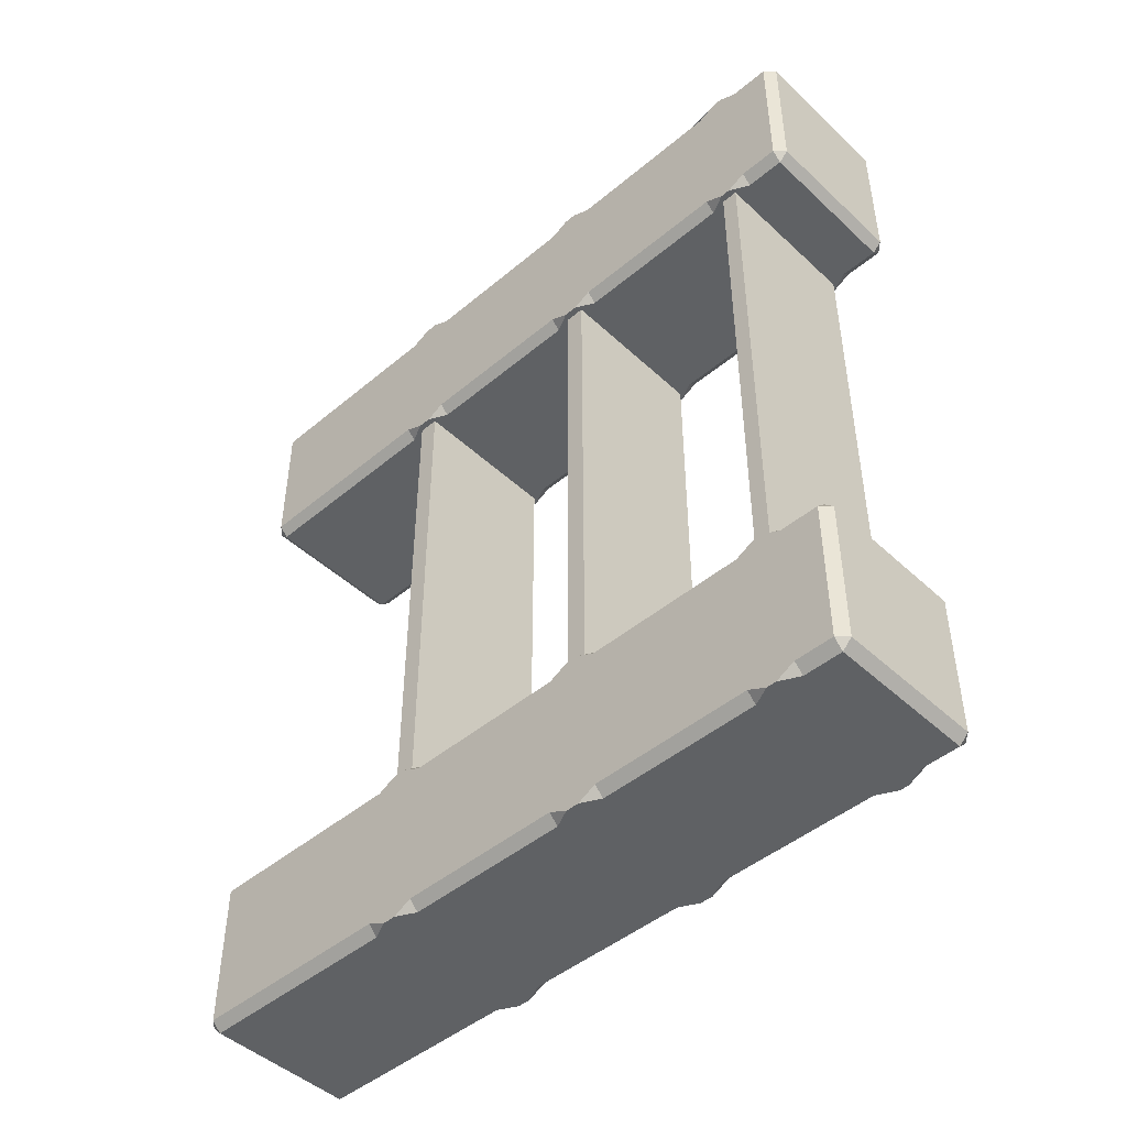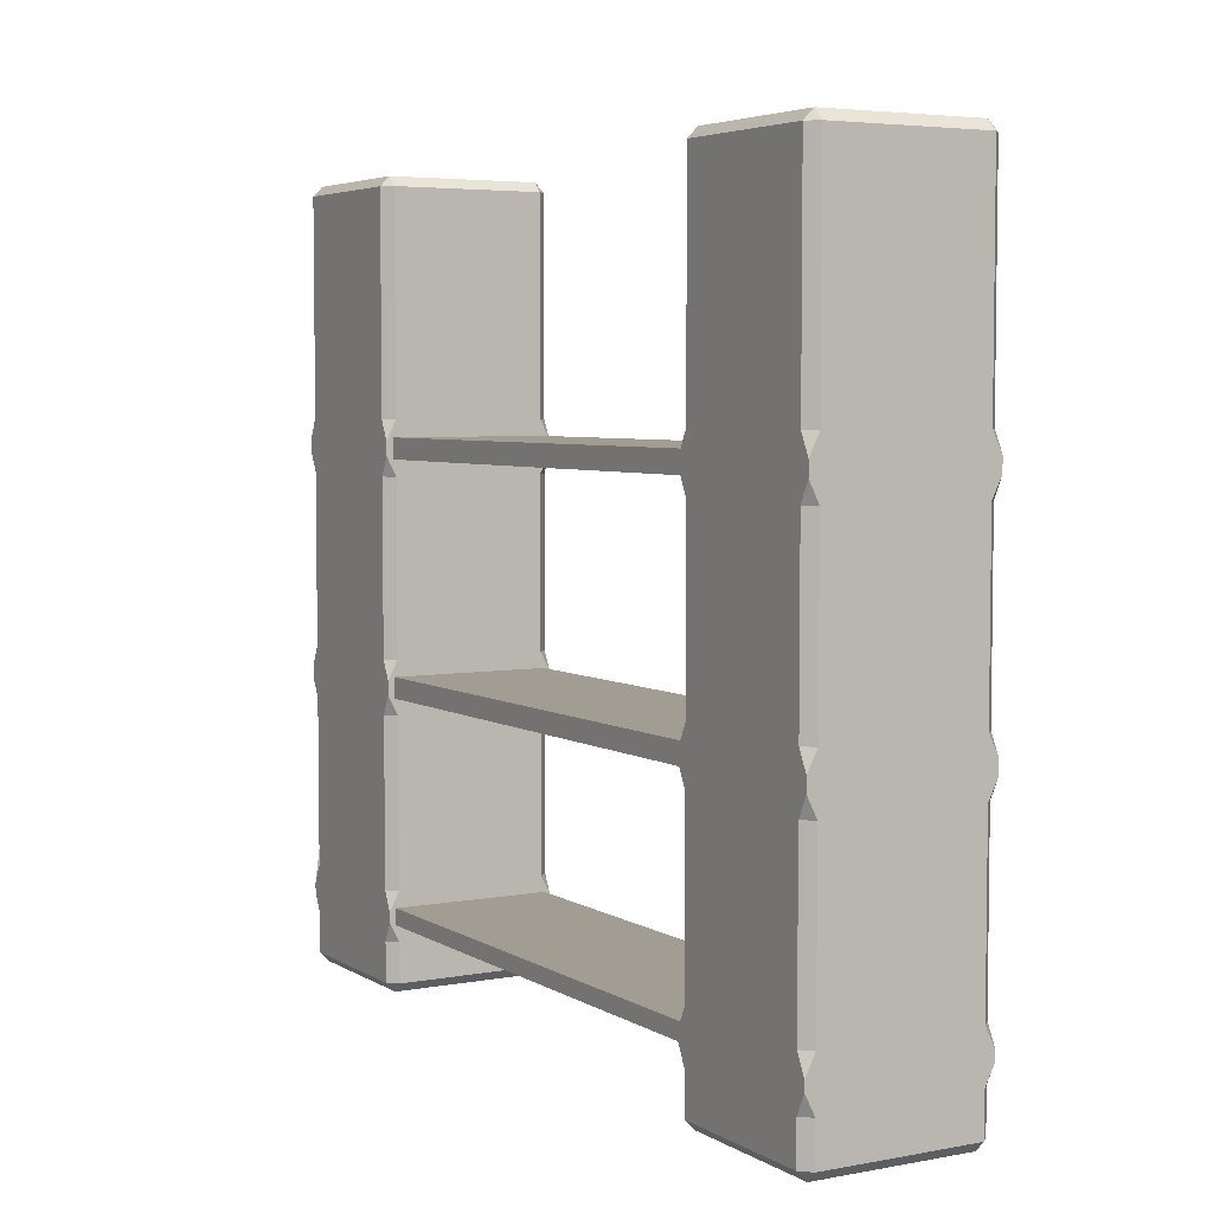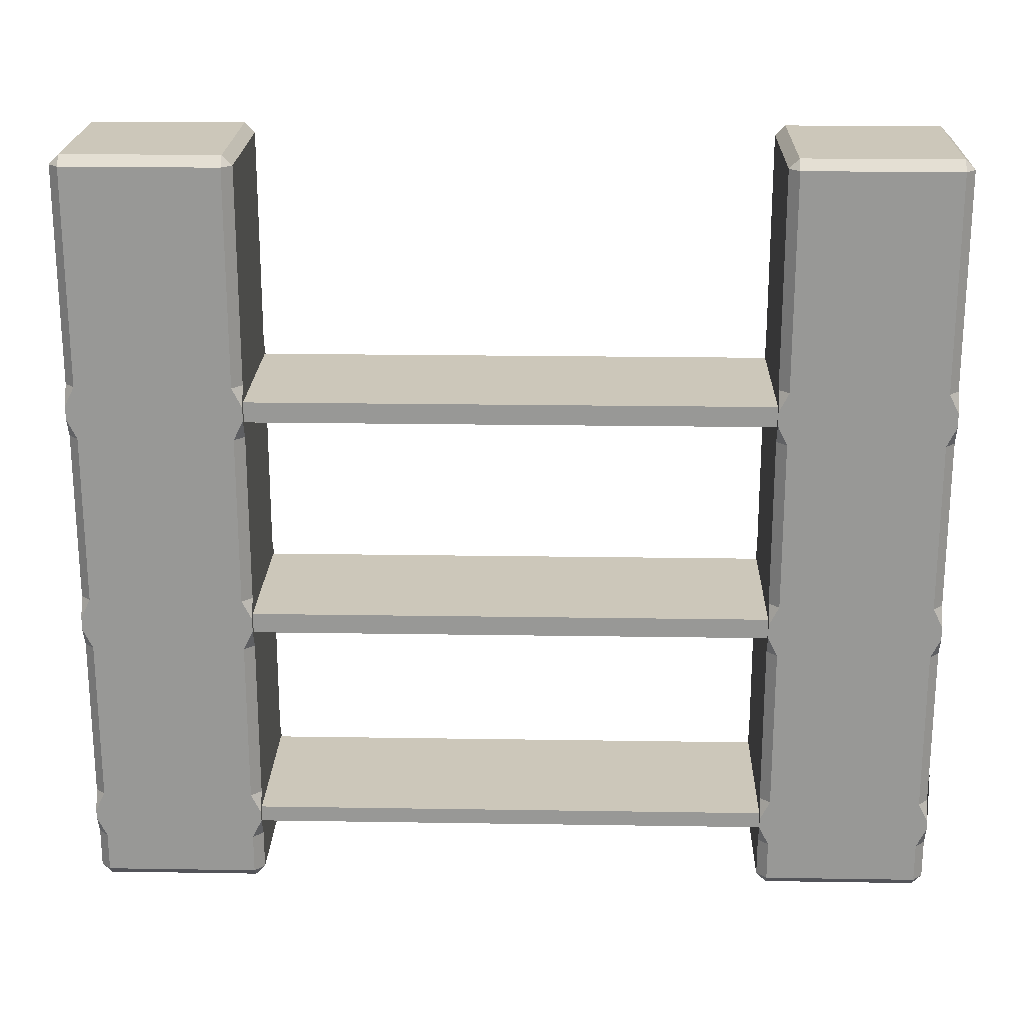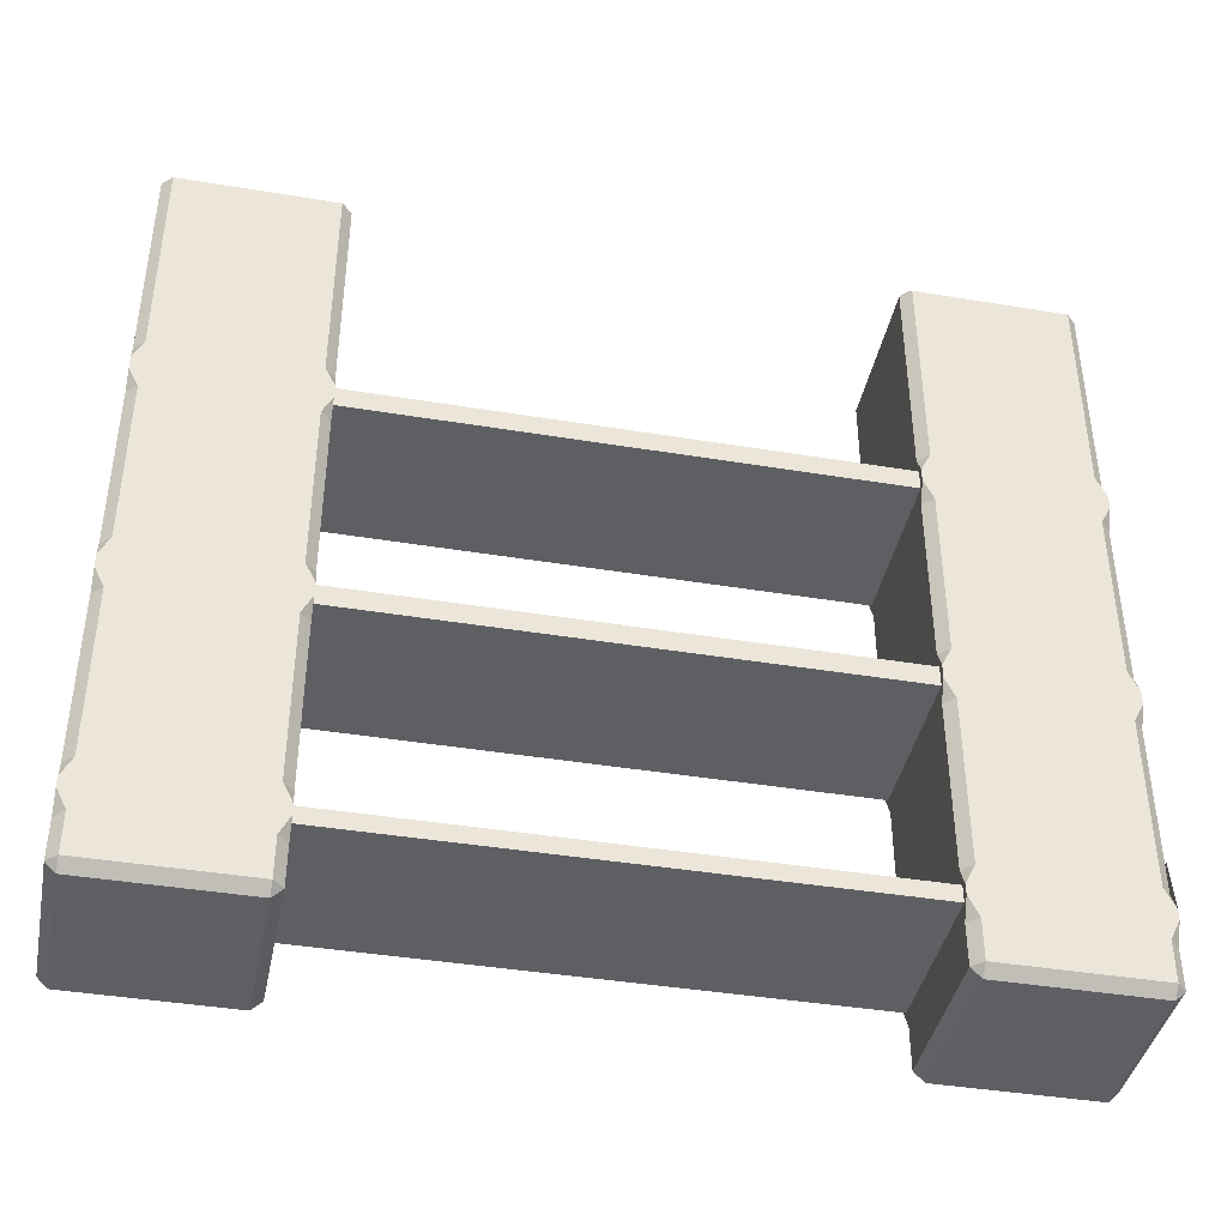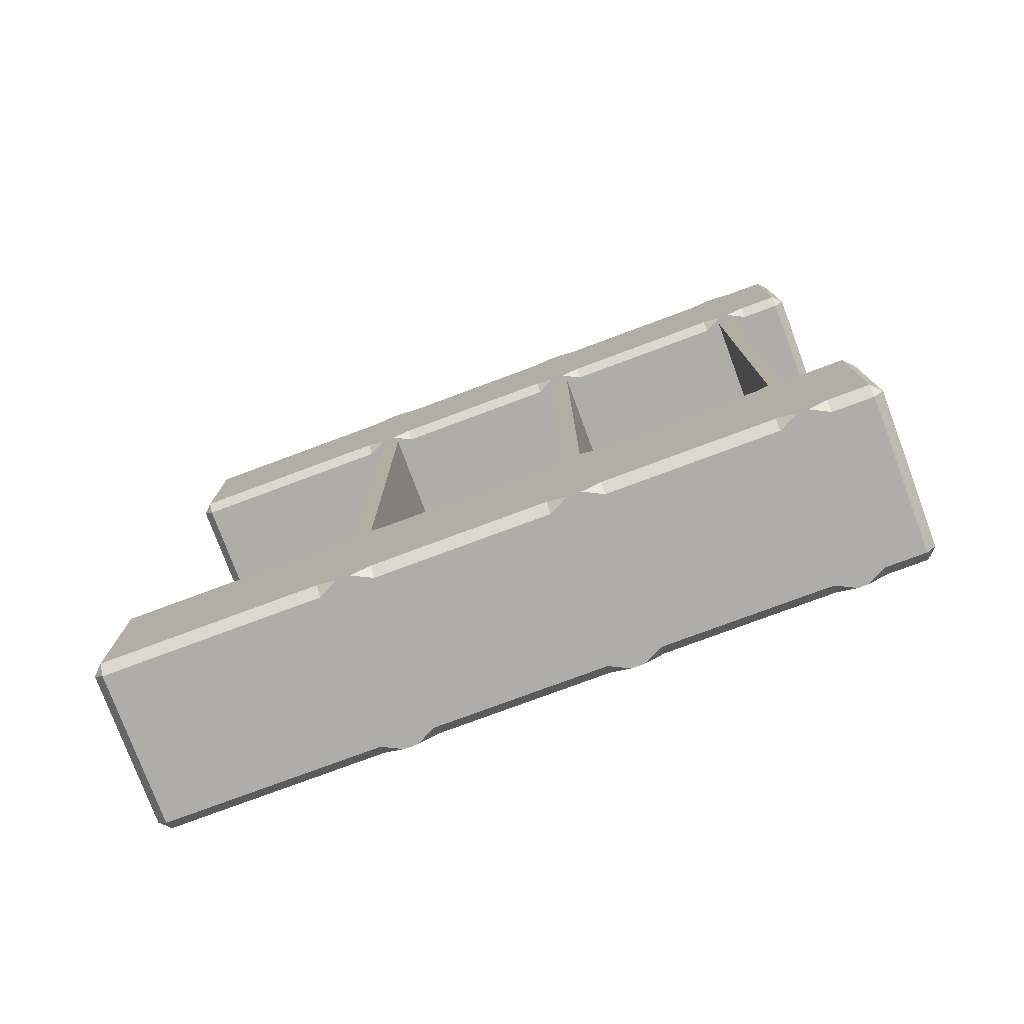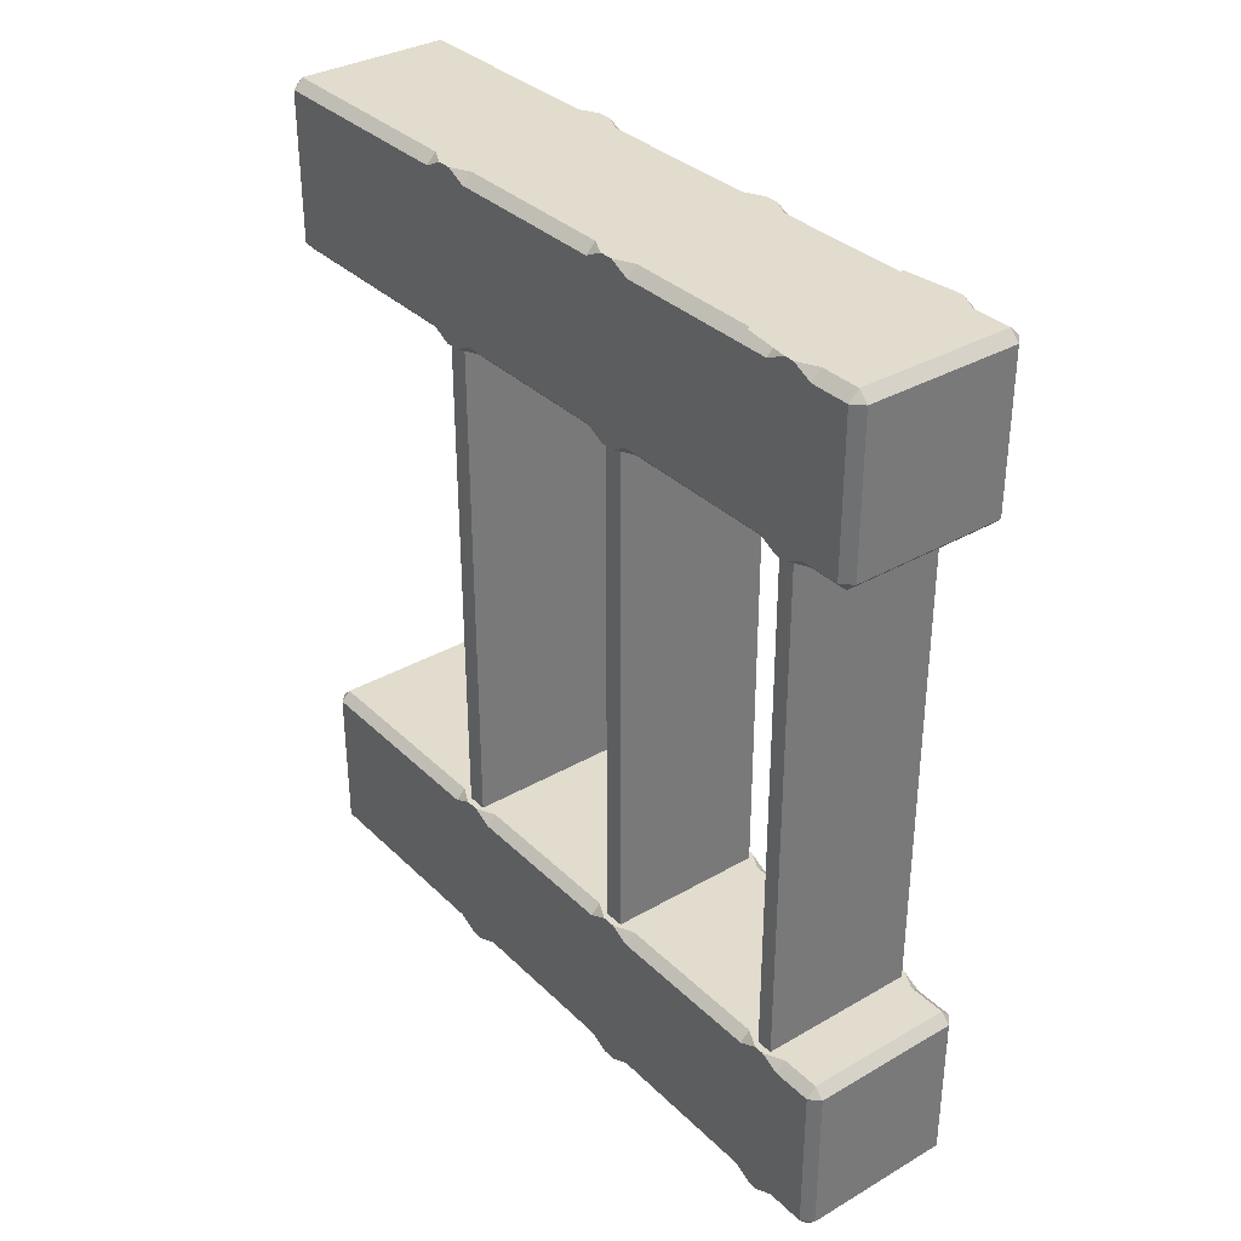
<metadata>
{"format":"obj","ext":"obj","renderer":"f3d","projection":"perspective","resolution":1024,"background":"white","views":[{"elev":-46.6,"azim":-46.5,"up":"+Z"},{"elev":4.8,"azim":149.9,"up":"+Y"},{"elev":21.3,"azim":-88.4,"up":"+Y"},{"elev":-41.0,"azim":-101.4,"up":"+Y"},{"elev":-77.4,"azim":-69.6,"up":"+Z"},{"elev":34.1,"azim":-38.0,"up":"+Z"}]}
</metadata>
<code>
o Cube.001_Cube.005
v 0.9251 5.741 1
v 0.9251 5.979 1
v 0.9251 5.979 7
v 0.9251 5.741 7
v 0.9251 3.38 7
v 0.9251 3.38 1
v -0.9251 3.38 7
v -0.9251 5.979 1
v -0.9251 5.979 7
v -0.9251 5.741 1
v -0.9251 5.741 7
v 0.9251 3.145 1
v 0.9251 3.145 7
v 0.9251 0.644 1
v 0.9251 0.8348 1
v 0.9251 0.8348 7
v 0.9251 0.644 7
v -0.9251 0.8348 1
v -0.9251 0.644 1
v -0.9251 0.644 7
v -0.9251 0.8348 7
v -0.9251 3.145 1
v -0.9251 3.145 7
v -0.9251 3.38 1
v -0.8865 6.167 1
v 0.8865 6.167 1
v 0.8865 8.665 1
v -0.8865 8.665 1
v -1 -0.008038 0.8865
v -1 0.4556 0.8865
v -1 0.4556 -0.8865
v -1 -0.008036 -0.8865
v -1 0.6826 -1
v -1 0.6826 1
v -1 0.7962 1
v -1 0.7962 -1
v 0.8865 -0.008038 1
v 0.8865 0.4556 1
v -0.8865 0.4556 1
v -0.8865 -0.008038 1
v 1 0.6826 -1
v 1 0.7962 -1
v 1 -0.008036 -0.8865
v 1 0.4556 -0.8865
v 1 0.4556 0.8865
v 1 -0.008038 0.8865
v -1 5.78 -1
v -1 5.78 1
v -1 5.94 1
v -1 5.94 -1
v 0.8865 6.167 -1
v -0.8865 6.167 -1
v -0.8865 8.665 -1
v 0.8865 8.665 -1
v -1 6.167 -0.8865
v -1 6.167 0.8865
v -1 8.665 0.8865
v -1 8.665 -0.8865
v -0.9251 1.375 9
v 0.9251 1.375 9
v 1 0.7962 9
v -1 0.7962 9
v -1 3.568 -0.8865
v -1 3.568 0.8865
v -1 5.553 0.8865
v -1 5.553 -0.8865
v 0.8865 8.778 -0.8865
v -0.8865 8.778 -0.8865
v -0.8865 8.778 0.8865
v 0.8865 8.778 0.8865
v 1 5.78 -1
v 1 5.94 -1
v 1 5.78 1
v 1 5.94 1
v 1 -0.008041 7.113
v 1 0.4556 7.113
v 1 0.4556 8.887
v 1 -0.008041 8.887
v 1 3.183 1
v 1 3.183 -1
v 1 3.341 -1
v 1 3.341 1
v 1 3.568 0.8865
v 1 3.568 -0.8865
v 1 5.553 -0.8865
v 1 5.553 0.8865
v 0.8865 3.568 -1
v -0.8865 3.568 -1
v -0.8865 5.553 -1
v 0.8865 5.553 -1
v 0.8865 1.023 -1
v -0.8865 1.023 -1
v -0.8865 2.956 -1
v 0.8865 2.956 -1
v 1 0.6826 1
v 1 1.023 0.8865
v 1 1.023 -0.8865
v 1 2.956 -0.8865
v 1 2.956 0.8865
v 1 0.7962 1
v -1 3.183 -1
v -1 3.341 -1
v -1 1.023 -0.8865
v -1 1.023 0.8865
v -1 2.956 0.8865
v -1 2.956 -0.8865
v -1 3.183 1
v -1 3.341 1
v 1 0.6826 7
v -1 0.6826 7
v -1 0.7962 7
v 1 0.7962 7
v -0.8865 -0.1215 -0.8865
v 0.8865 -0.1215 -0.8865
v 0.8865 -0.1215 0.8865
v -0.8865 -0.1215 0.8865
v 1 6.167 0.8865
v 1 6.167 -0.8865
v 1 8.665 -0.8865
v 1 8.665 0.8865
v -0.8865 3.568 1
v 0.8865 3.568 1
v 0.8865 5.553 1
v -0.8865 5.553 1
v -0.8865 1.023 1
v 0.8865 1.023 1
v 0.8865 2.956 1
v -0.8865 2.956 1
v 1 1.023 8.887
v 1 1.023 7.113
v 1 2.956 7.113
v 1 2.956 8.887
v 0.9251 1.184 9
v -0.9251 1.184 9
v -1 0.6826 9
v 1 0.6826 9
v 0.8865 1.023 7
v -0.8865 1.023 7
v -0.8865 2.956 7
v 0.8865 2.956 7
v 0.8865 3.568 7
v -0.8865 3.568 7
v -0.8865 5.553 7
v 0.8865 5.553 7
v 1 3.568 8.887
v 1 3.568 7.113
v 1 5.553 7.113
v 1 5.553 8.887
v 1 3.183 9
v 1 3.183 7
v 1 3.341 7
v 1 3.341 9
v 1 5.78 9
v 1 5.78 7
v 1 5.94 7
v 1 5.94 9
v 0.8865 -0.008041 9
v 0.8865 0.4556 9
v -0.8865 0.4556 9
v -0.8865 -0.008041 9
v -1 5.78 7
v -1 5.94 7
v 0.8865 8.778 7.113
v -0.8865 8.778 7.113
v -0.8865 8.778 8.887
v 0.8865 8.778 8.887
v -1 3.568 7.113
v -1 3.568 8.887
v -1 5.553 8.887
v -1 5.553 7.113
v -0.8865 6.167 9
v 0.8865 6.167 9
v 0.8865 8.665 9
v -0.8865 8.665 9
v -1 6.167 7.113
v -1 6.167 8.887
v -1 8.665 8.887
v -1 8.665 7.113
v 0.8865 6.167 7
v -0.8865 6.167 7
v -0.8865 8.665 7
v 0.8865 8.665 7
v -1 5.78 9
v -1 5.94 9
v -1 -0.008041 8.887
v -1 0.4556 8.887
v -1 0.4556 7.113
v -1 -0.008041 7.113
v 0.8865 0.4556 -1
v 0.8865 -0.008036 -1
v -0.8865 0.4556 -1
v -0.8865 -0.008036 -1
v 0.9251 5.741 9
v -0.9251 5.741 9
v -1 3.183 7
v -1 3.341 7
v -1 1.023 7.113
v -1 1.023 8.887
v -1 2.956 8.887
v -1 2.956 7.113
v -1 3.183 9
v -1 3.341 9
v -0.8865 -0.1215 7.113
v 0.8865 -0.1215 7.113
v 0.8865 -0.1215 8.887
v -0.8865 -0.1215 8.887
v 1 6.167 8.887
v 1 6.167 7.113
v 1 8.665 7.113
v 1 8.665 8.887
v 0.9251 5.979 9
v -0.8865 3.568 9
v 0.8865 3.568 9
v 0.8865 5.553 9
v -0.8865 5.553 9
v 0.9251 3.145 9
v -0.9251 3.145 9
v 0.9251 3.38 9
v -0.9251 3.38 9
v -0.9251 5.979 9
v -0.8865 1.023 9
v 0.8865 1.023 9
v 0.8865 2.956 9
v -0.8865 2.956 9
v 0.8865 0.4556 7
v 0.8865 -0.008041 7
v -0.8865 0.4556 7
v -0.8865 -0.008041 7
f 1 2 3 4
f 5 6 7
f 8 9 2
f 3 2 9
f 8 10 11 9
f 10 1 4 11
f 12 6 5 13
f 14 15 16 17
f 18 19 20 21
f 19 14 17 20
f 22 12 13 23
f 24 22 23 7
f 24 7 6
f 21 16 18
f 16 15 18
f 25 26 27 28
f 29 30 31 32
f 33 34 35 36
f 37 38 39 40
f 41 33 36 42
f 43 44 45 46
f 47 48 49 50
f 51 52 53 54
f 55 56 57 58
f 59 60 61 62
f 63 64 65 66
f 67 68 69 70
f 71 47 50 72
f 73 71 72 74
f 75 76 77 78
f 79 80 81 82
f 83 84 85 86
f 87 88 89 90
f 91 92 93 94
f 14 19 34 95
f 96 97 98 99
f 18 15 100 35
f 1 10 48 73
f 80 101 102 81
f 103 104 105 106
f 101 107 108 102
f 109 110 111 112
f 95 41 42 100
f 113 114 115 116
f 117 118 119 120
f 15 14 95 100
f 2 1 73 74
f 121 122 123 124
f 19 18 35 34
f 12 22 107 79
f 6 12 79 82
f 24 6 82 108
f 10 8 49 48
f 125 126 127 128
f 8 2 74 49
f 22 24 108 107
f 129 130 131 132
f 133 134 135 136
f 137 138 139 140
f 141 142 143 144
f 145 146 147 148
f 149 150 151 152
f 153 154 155 156
f 157 158 159 160
f 154 161 162 155
f 163 164 165 166
f 110 135 62 111
f 167 168 169 170
f 171 172 173 174
f 175 176 177 178
f 179 180 181 182
f 161 183 184 162
f 185 186 187 188
f 189 41 44
f 114 190 43
f 46 37 115
f 191 31 33
f 32 192 113
f 116 40 29
f 118 72 51
f 55 52 50
f 27 120 70
f 28 69 57
f 119 54 67
f 58 68 53
f 63 88 102
f 87 84 81
f 106 101 93
f 94 80 98
f 85 90 71
f 66 47 89
f 103 92 36
f 97 42 91
f 45 95 38
f 30 39 34
f 74 117 26
f 25 56 49
f 65 124 48
f 96 126 100
f 128 107 105
f 121 64 108
f 83 122 82
f 99 79 127
f 86 73 123
f 104 35 125
f 113 116 29 32
f 114 113 192 190
f 44 43 190 189
f 40 39 30 29
f 38 37 46 45
f 191 192 32 31
f 95 34 39 38
f 41 95 45 44
f 116 115 37 40
f 34 33 31 30
f 33 41 189 191
f 115 114 43 46
f 26 25 49 74
f 118 117 74 72
f 56 55 50 49
f 52 51 72 50
f 70 69 28 27
f 67 70 120 119
f 69 68 58 57
f 68 67 54 53
f 25 28 57 56
f 53 52 55 58
f 117 120 27 26
f 119 118 51 54
f 89 88 63 66
f 123 122 83 86
f 122 121 108 82
f 88 87 81 102
f 84 83 82 81
f 64 63 102 108
f 125 128 105 104
f 91 94 98 97
f 107 101 106 105
f 80 79 99 98
f 101 80 94 93
f 79 107 128 127
f 121 124 65 64
f 87 90 85 84
f 73 48 124 123
f 47 71 90 89
f 71 73 86 85
f 48 47 66 65
f 93 92 103 106
f 127 126 96 99
f 126 125 35 100
f 92 91 42 36
f 97 96 100 42
f 104 103 36 35
f 192 191 189 190
f 193 194 183 153
f 150 195 196 151
f 197 198 199 200
f 195 201 202 196
f 136 109 112 61
f 203 204 205 206
f 207 208 209 210
f 60 133 136 61
f 211 193 153 156
f 212 213 214 215
f 134 59 62 135
f 216 217 201 149
f 218 216 149 152
f 219 218 152 202
f 194 220 184 183
f 221 222 223 224
f 220 211 156 184
f 217 219 202 201
f 134 133 60 59
f 217 216 218 219
f 220 194 193 211
f 225 109 76
f 204 226 75
f 78 157 205
f 227 187 110
f 188 228 203
f 206 160 185
f 208 155 179
f 175 180 162
f 173 210 166
f 174 165 177
f 209 182 163
f 178 164 181
f 167 142 196
f 141 146 151
f 200 195 139
f 140 150 131
f 147 144 154
f 170 161 143
f 197 138 111
f 130 112 137
f 77 136 158
f 186 159 135
f 156 207 172
f 171 176 184
f 169 215 183
f 129 222 61
f 224 201 199
f 212 168 202
f 145 213 152
f 132 149 223
f 148 153 214
f 198 62 221
f 203 206 185 188
f 204 203 228 226
f 76 75 226 225
f 160 159 186 185
f 158 157 78 77
f 227 228 188 187
f 136 135 159 158
f 109 136 77 76
f 206 205 157 160
f 135 110 187 186
f 110 109 225 227
f 205 204 75 78
f 172 171 184 156
f 208 207 156 155
f 176 175 162 184
f 180 179 155 162
f 166 165 174 173
f 163 166 210 209
f 165 164 178 177
f 164 163 182 181
f 171 174 177 176
f 181 180 175 178
f 207 210 173 172
f 209 208 179 182
f 143 142 167 170
f 214 213 145 148
f 213 212 202 152
f 142 141 151 196
f 146 145 152 151
f 168 167 196 202
f 221 224 199 198
f 137 140 131 130
f 201 195 200 199
f 150 149 132 131
f 195 150 140 139
f 149 201 224 223
f 212 215 169 168
f 141 144 147 146
f 153 183 215 214
f 161 154 144 143
f 154 153 148 147
f 183 161 170 169
f 139 138 197 200
f 223 222 129 132
f 222 221 62 61
f 138 137 112 111
f 130 129 61 112
f 198 197 111 62
f 228 227 225 226
f 20 17 16 21
f 23 13 5 7
f 9 11 4 3

</code>
